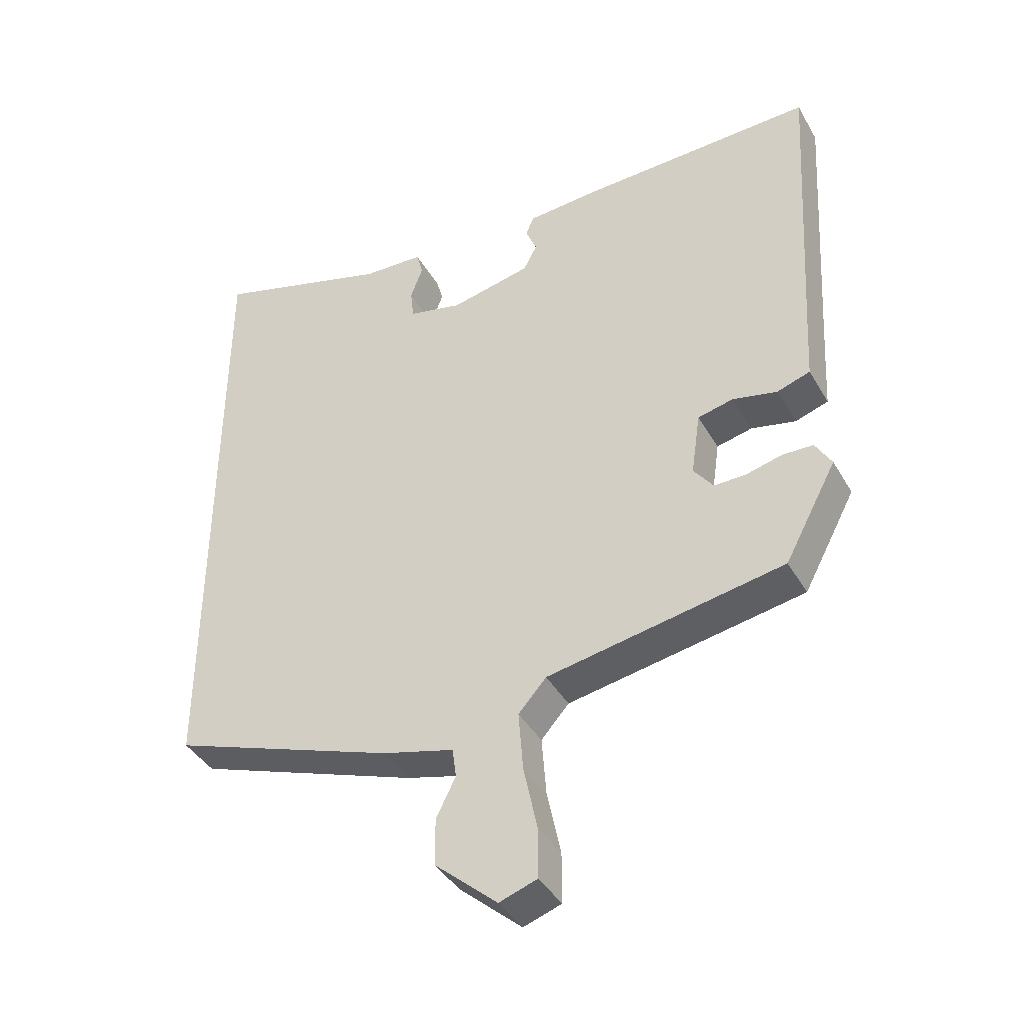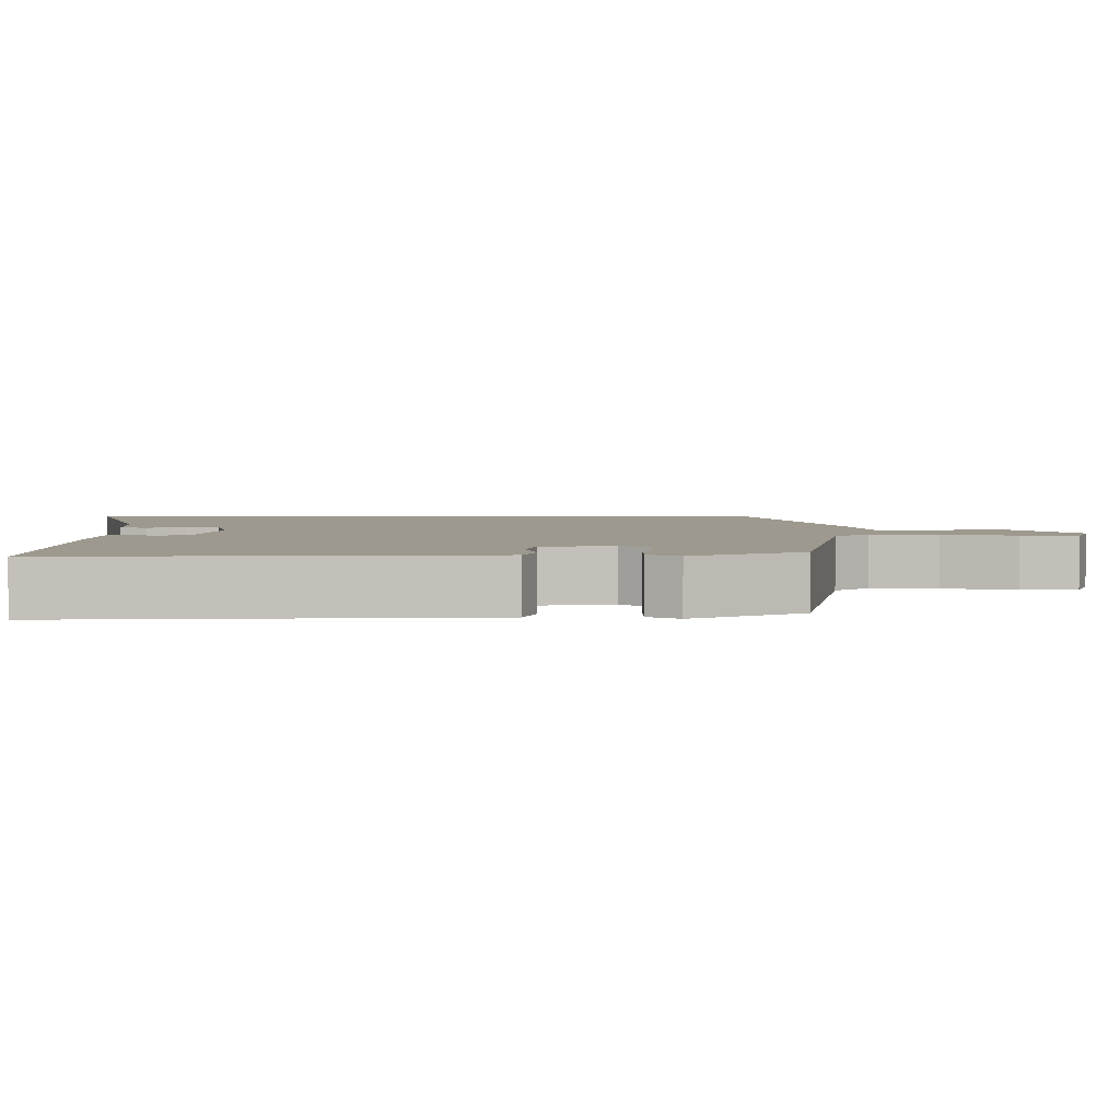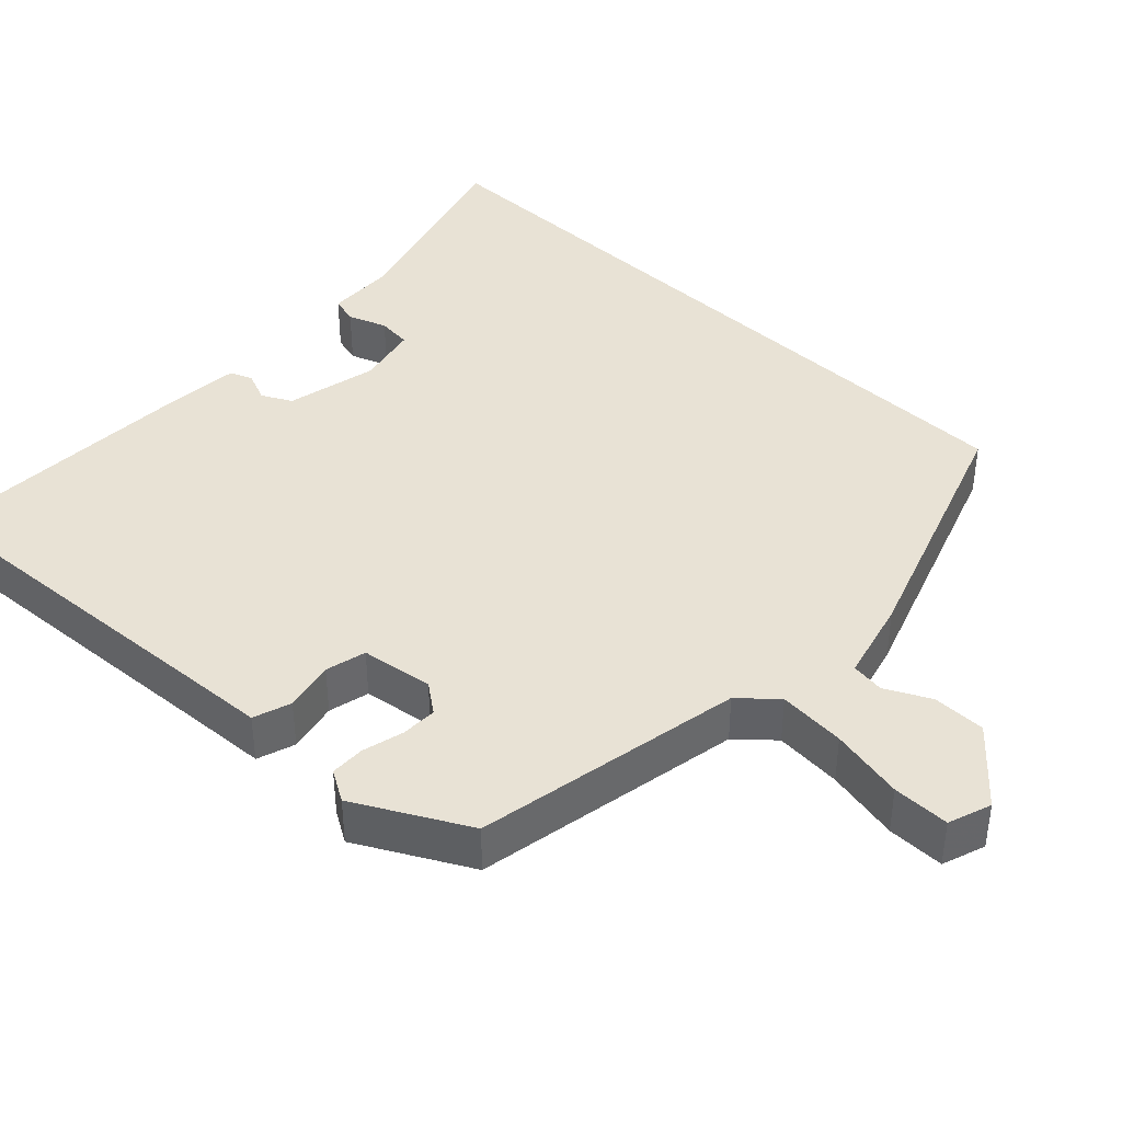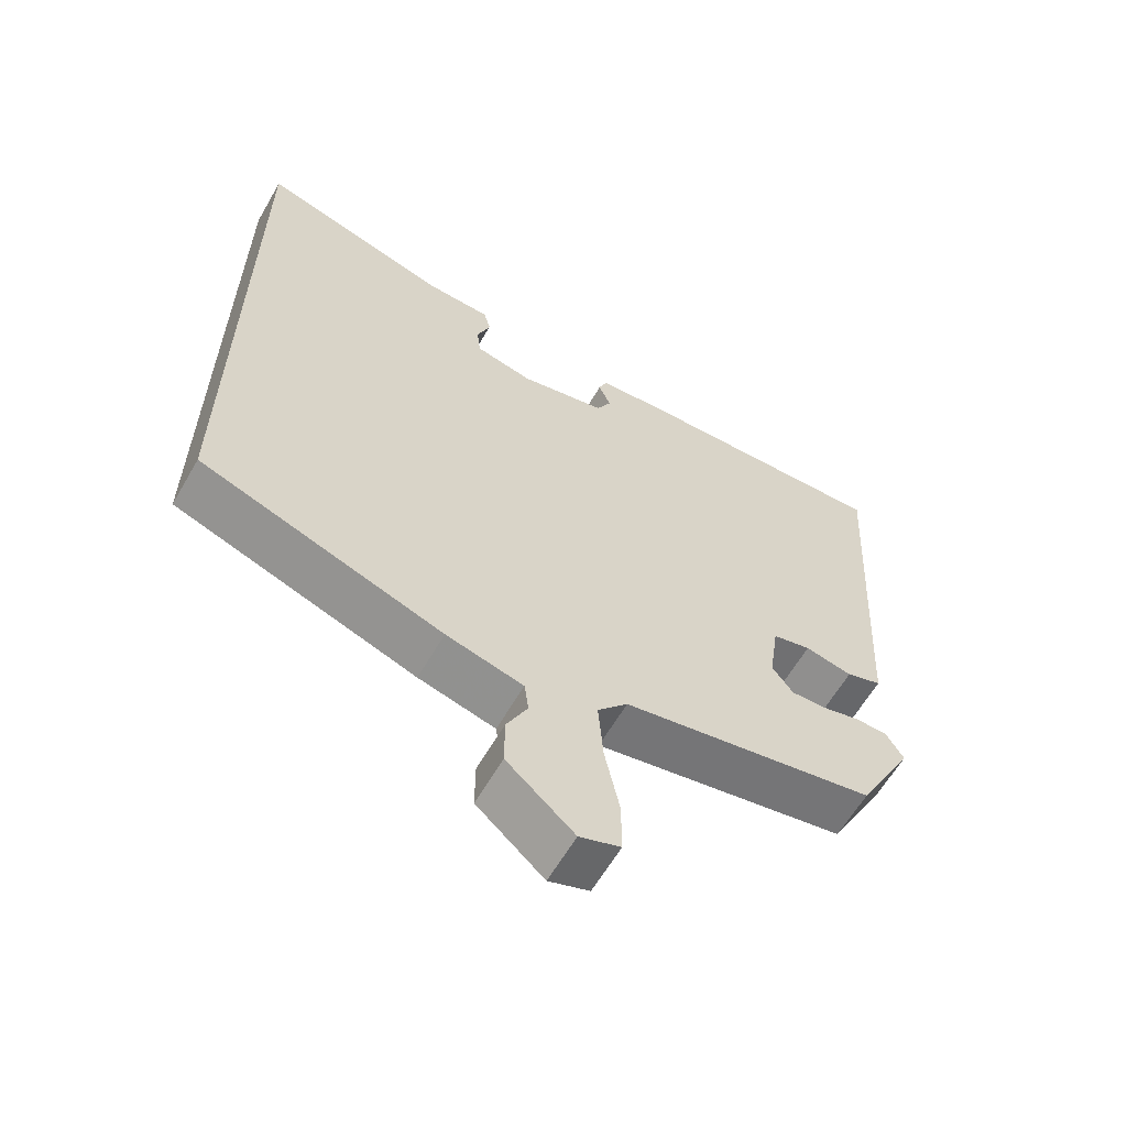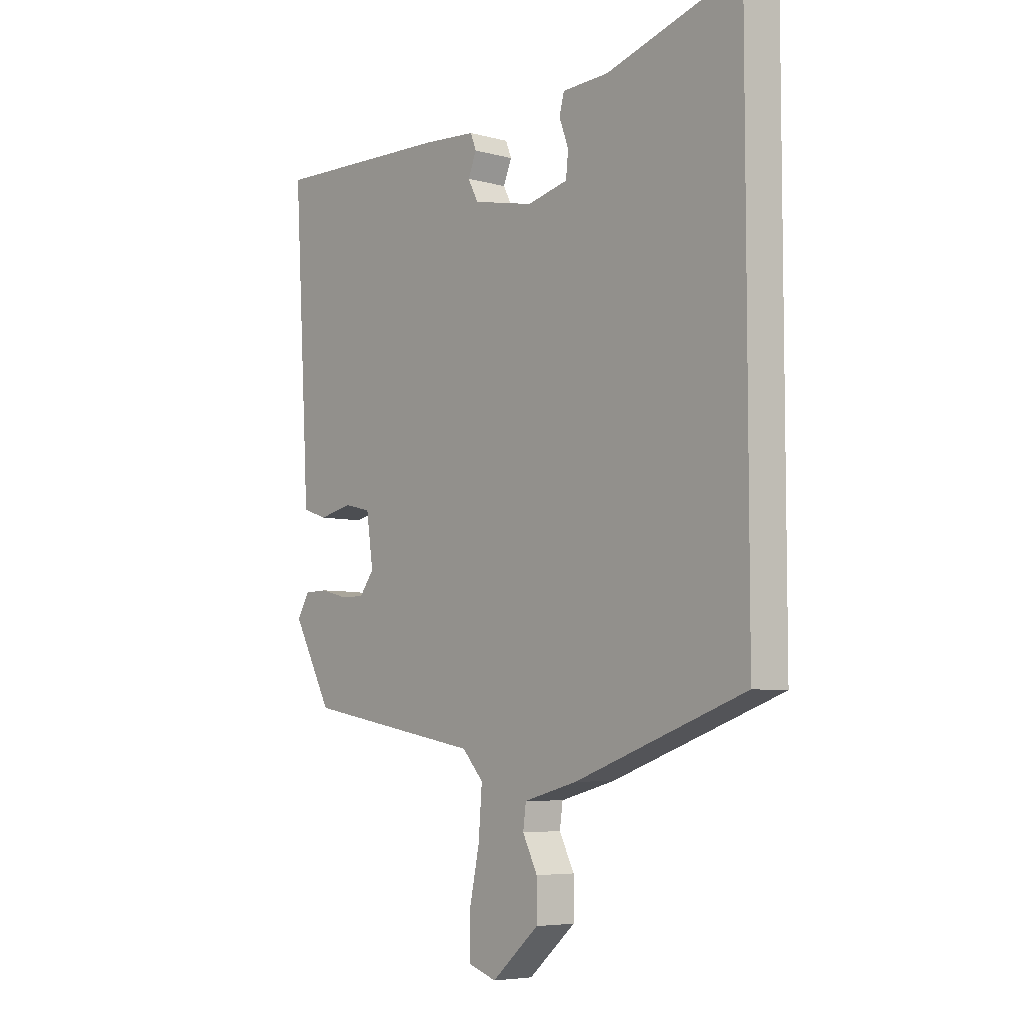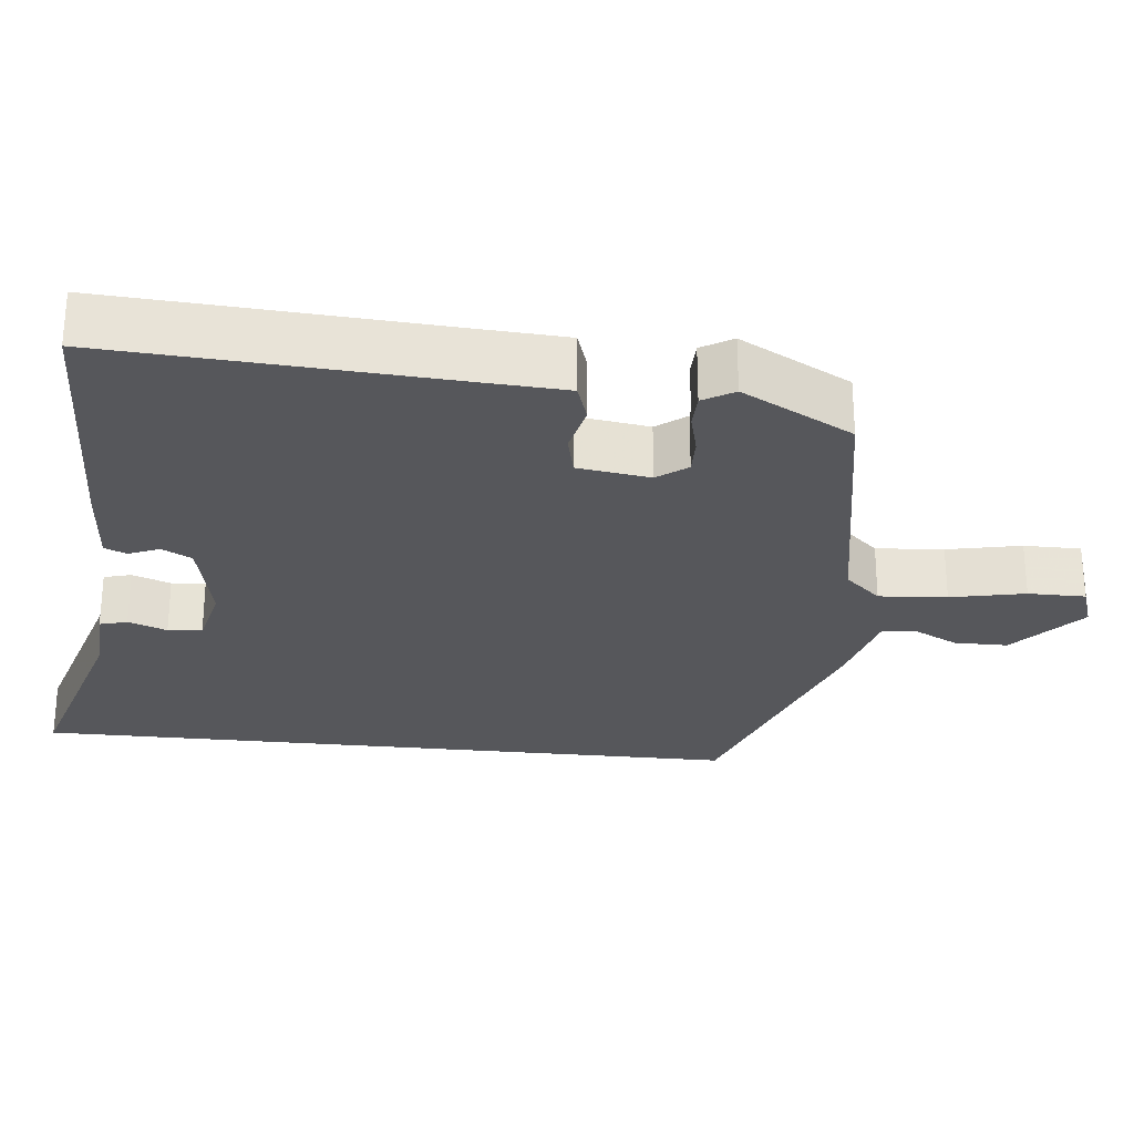
<metadata>
{"format":"obj","ext":"obj","renderer":"f3d","projection":"perspective","resolution":1024,"background":"white","views":[{"elev":-40.5,"azim":27.4,"up":"+Z"},{"elev":3.4,"azim":90.2,"up":"+Y"},{"elev":40.7,"azim":133.7,"up":"+Y"},{"elev":-61.3,"azim":-29.9,"up":"+Z"},{"elev":-6.0,"azim":-129.5,"up":"+Z"},{"elev":-27.3,"azim":83.9,"up":"+Y"}]}
</metadata>
<code>
v 0.56 0.07 0.496
v 0.532 0.07 0.035
v 0.526 0.07 -0.071
v 0.475 0.07 -0.088
v 0.407 0.07 -0.073
v 0.352 0.07 -0.086
v 0.338 0.07 -0.183
v 0.368 0.07 -0.223
v 0.417 0.07 -0.222
v 0.472 0.07 -0.208
v 0.519 0.07 -0.209
v 0.544 0.07 -0.251
v 0.464 0.07 -0.4
v 0.101 0.07 -0.466
v 0.058 0.07 -0.514
v 0.065 0.07 -0.605
v 0.086 0.07 -0.705
v 0.086 0.07 -0.782
v 0.028 0.07 -0.802
v -0.068 0.07 -0.718
v -0.068 0.07 -0.646
v -0.038 0.07 -0.586
v -0.044 0.07 -0.541
v -0.154 0.07 -0.512
v -0.5 0.07 -0.389
v -0.5 0.07 0.577
v -0.226 0.07 0.496
v -0.132 0.07 0.492
v -0.122 0.07 0.455
v -0.141 0.07 0.403
v -0.136 0.07 0.357
v -0.053 0.07 0.338
v 0.071 0.07 0.365
v 0.092 0.07 0.405
v 0.075 0.07 0.446
v 0.087 0.07 0.476
v 0.196 0.07 0.484
v 0.56 0 0.496
v 0.532 0 0.035
v 0.526 0 -0.071
v 0.475 0 -0.088
v 0.407 0 -0.073
v 0.352 0 -0.086
v 0.338 0 -0.183
v 0.368 0 -0.223
v 0.417 0 -0.222
v 0.472 0 -0.208
v 0.519 0 -0.209
v 0.544 0 -0.251
v 0.464 0 -0.4
v 0.101 0 -0.466
v 0.058 0 -0.514
v 0.065 0 -0.605
v 0.086 0 -0.705
v 0.086 0 -0.782
v 0.028 0 -0.802
v -0.068 0 -0.718
v -0.068 0 -0.646
v -0.038 0 -0.586
v -0.044 0 -0.541
v -0.154 0 -0.512
v -0.5 0 -0.389
v -0.5 0 0.577
v -0.226 0 0.496
v -0.132 0 0.492
v -0.122 0 0.455
v -0.141 0 0.403
v -0.136 0 0.357
v -0.053 0 0.338
v 0.071 0 0.365
v 0.092 0 0.405
v 0.075 0 0.446
v 0.087 0 0.476
v 0.196 0 0.484
f 34 35 36 37
f 33 34 37 1
f 27 28 29 30
f 27 30 31
f 26 27 31
f 23 24 25 26
f 23 26 31
f 22 23 31 32
f 20 21 22
f 19 20 22
f 16 17 18 19
f 15 16 19 22
f 14 15 22 32
f 9 10 11 12
f 8 9 12 13
f 7 8 13 14
f 2 3 4 5
f 33 1 2 5
f 33 5 6
f 14 32 33
f 6 7 14 33
f 74 73 72 71
f 38 74 71 70
f 67 66 65 64
f 68 67 64
f 68 64 63
f 63 62 61 60
f 68 63 60
f 69 68 60 59
f 59 58 57
f 59 57 56
f 56 55 54 53
f 59 56 53 52
f 69 59 52 51
f 49 48 47 46
f 50 49 46 45
f 51 50 45 44
f 42 41 40 39
f 42 39 38 70
f 43 42 70
f 70 69 51
f 70 51 44 43
f 1 38 39 2
f 2 39 40 3
f 3 40 41 4
f 4 41 42 5
f 5 42 43 6
f 6 43 44 7
f 7 44 45 8
f 8 45 46 9
f 9 46 47 10
f 10 47 48 11
f 11 48 49 12
f 12 49 50 13
f 13 50 51 14
f 14 51 52 15
f 15 52 53 16
f 16 53 54 17
f 17 54 55 18
f 18 55 56 19
f 19 56 57 20
f 20 57 58 21
f 21 58 59 22
f 22 59 60 23
f 23 60 61 24
f 24 61 62 25
f 25 62 63 26
f 26 63 64 27
f 27 64 65 28
f 28 65 66 29
f 29 66 67 30
f 30 67 68 31
f 31 68 69 32
f 32 69 70 33
f 33 70 71 34
f 34 71 72 35
f 35 72 73 36
f 36 73 74 37
f 37 74 38 1

</code>
